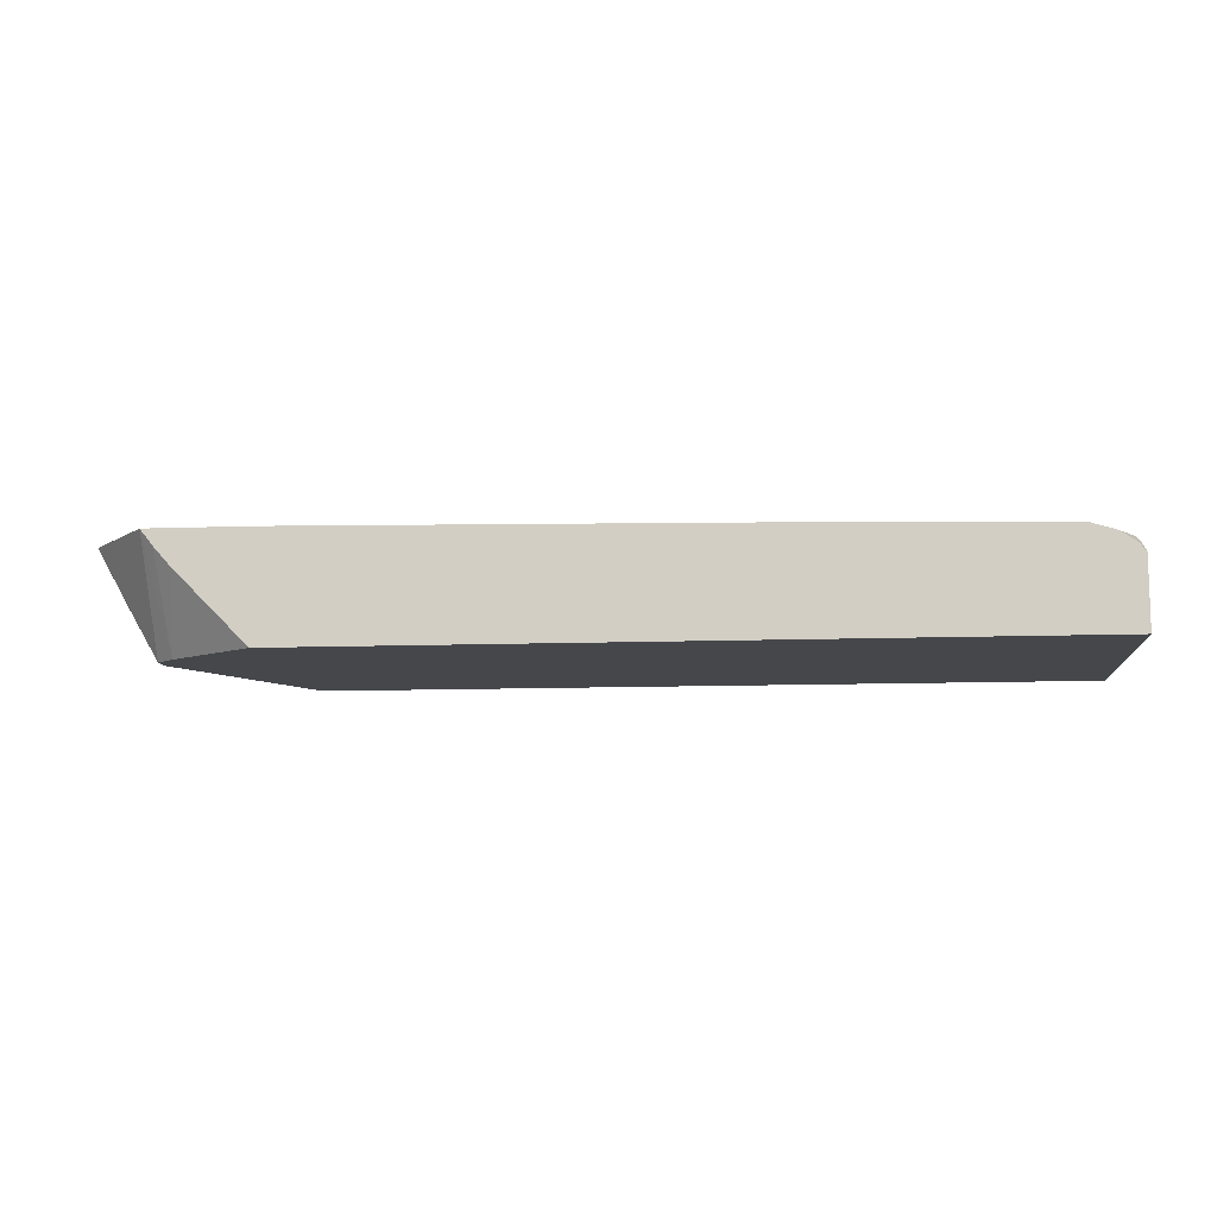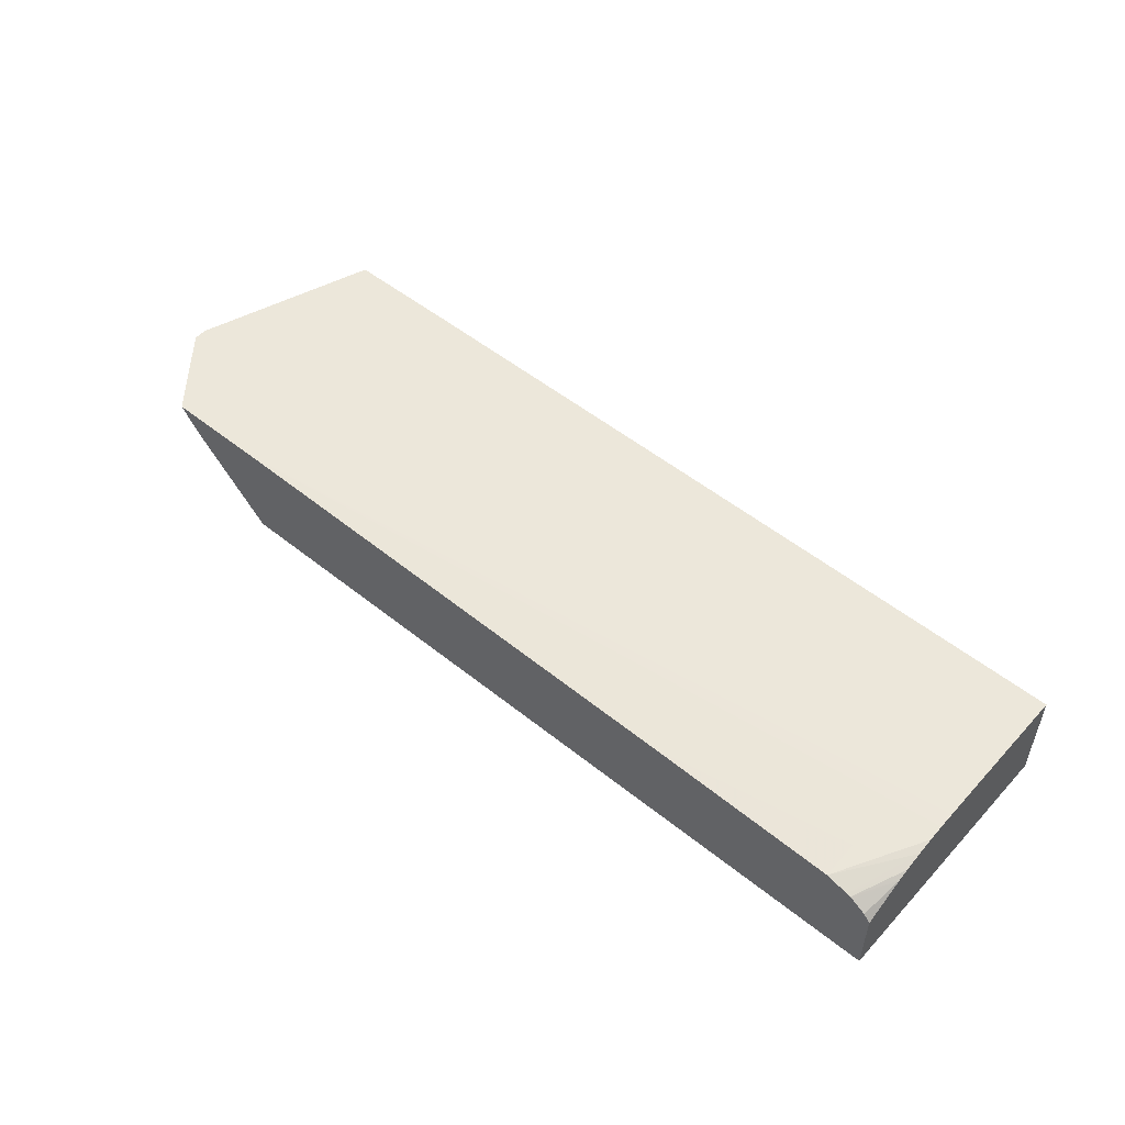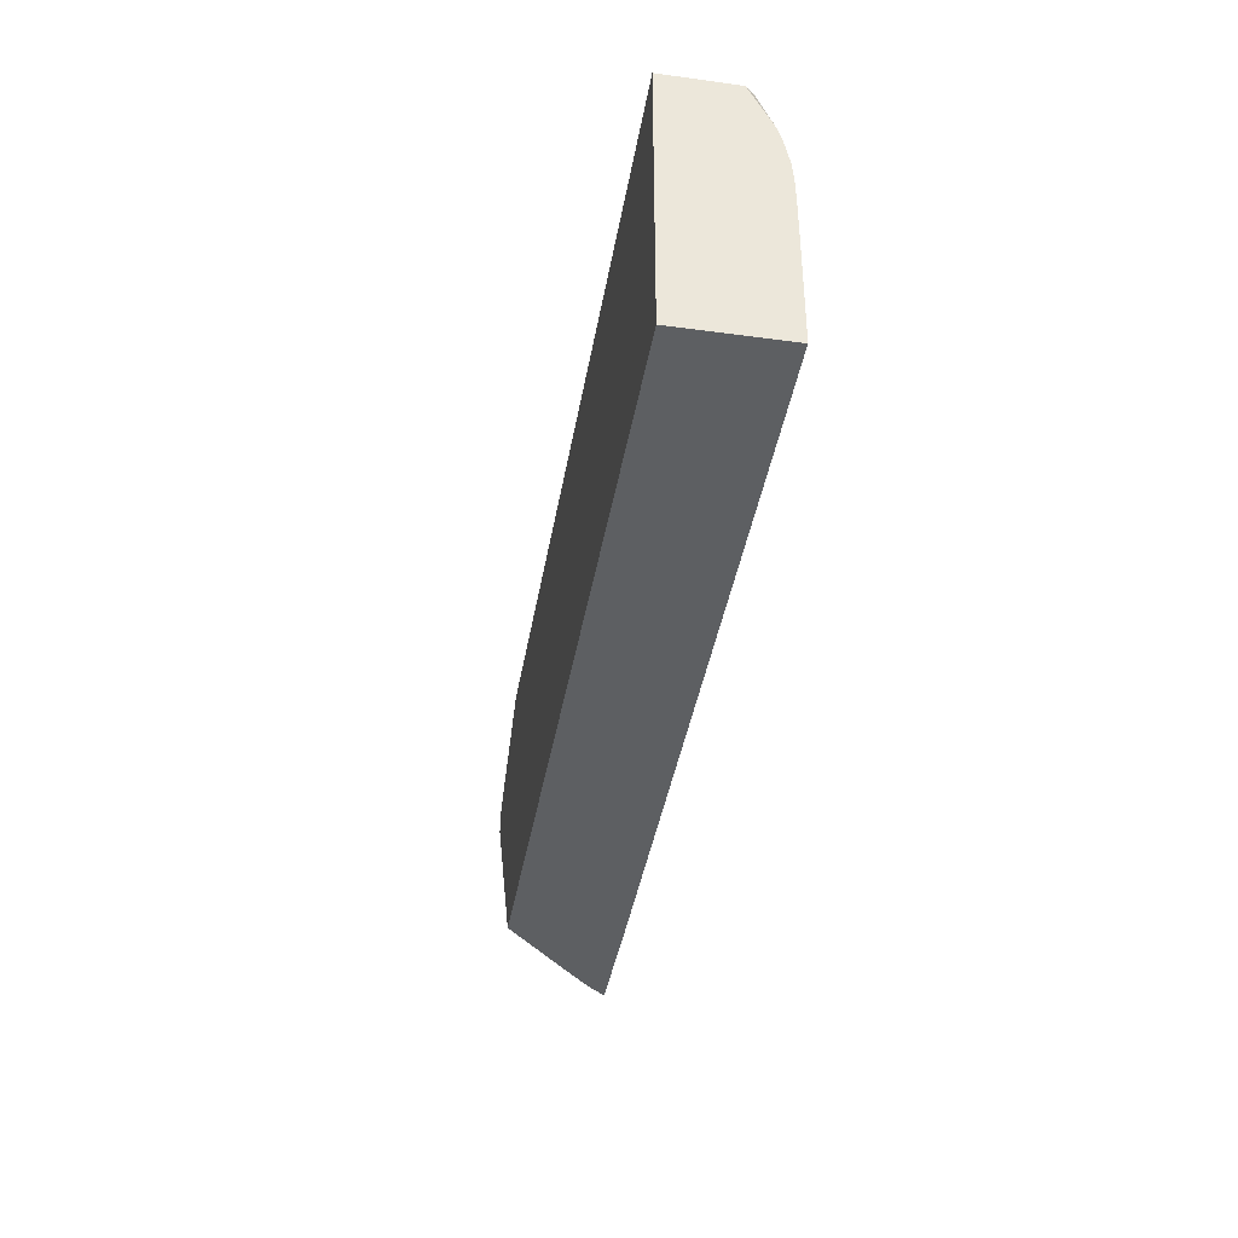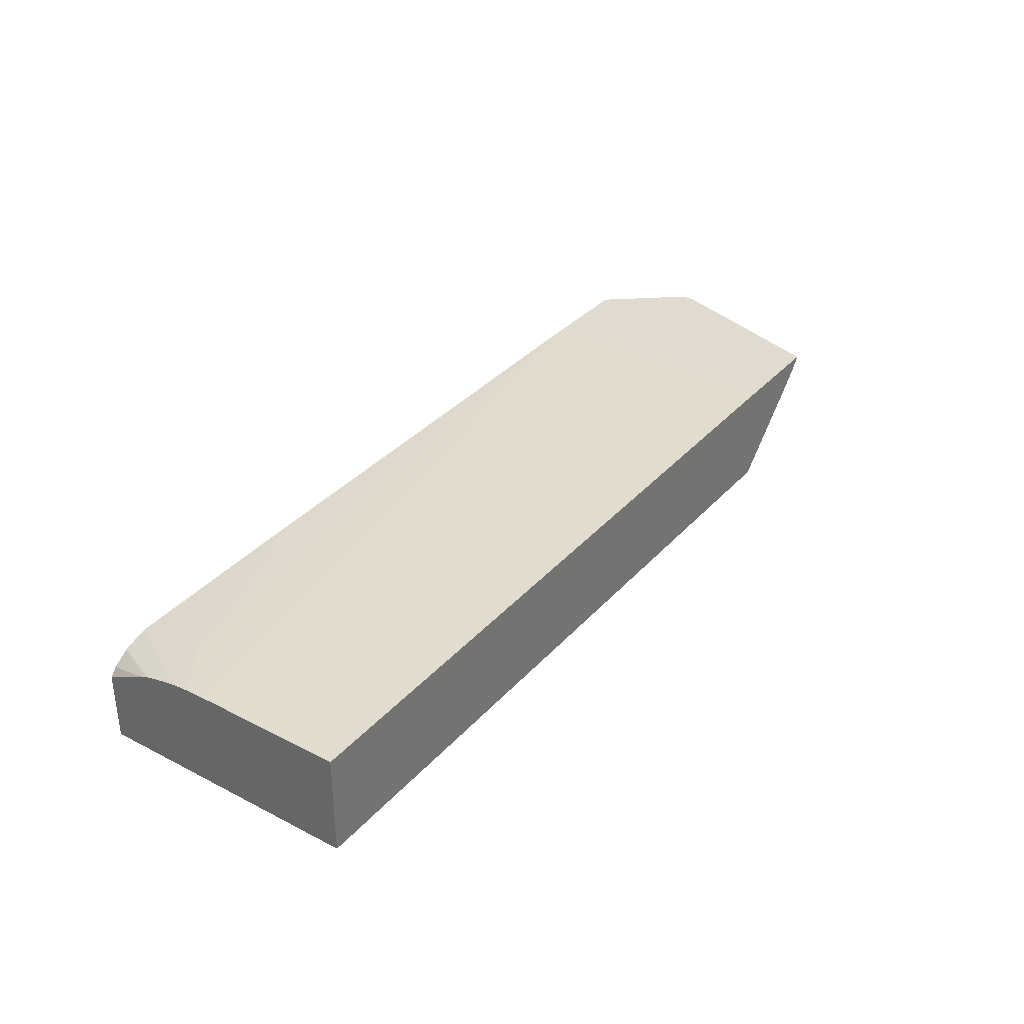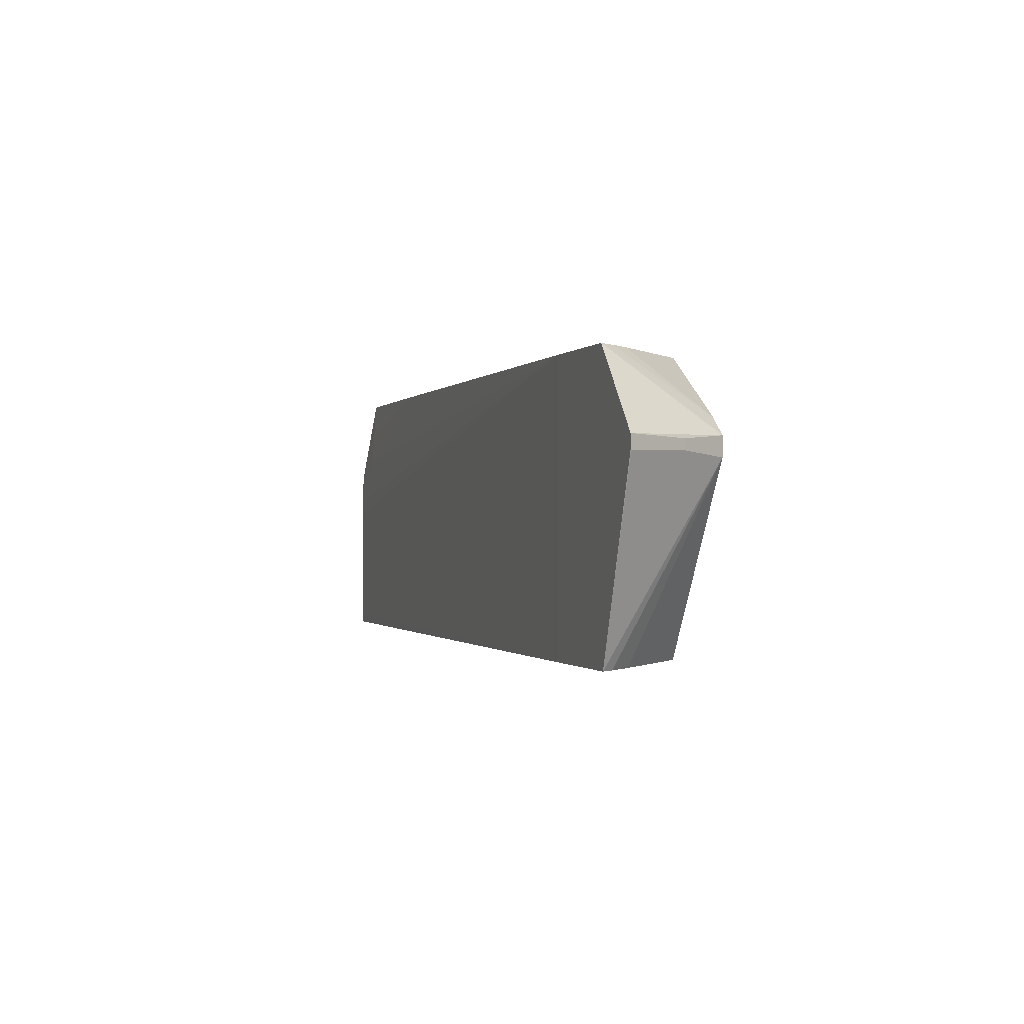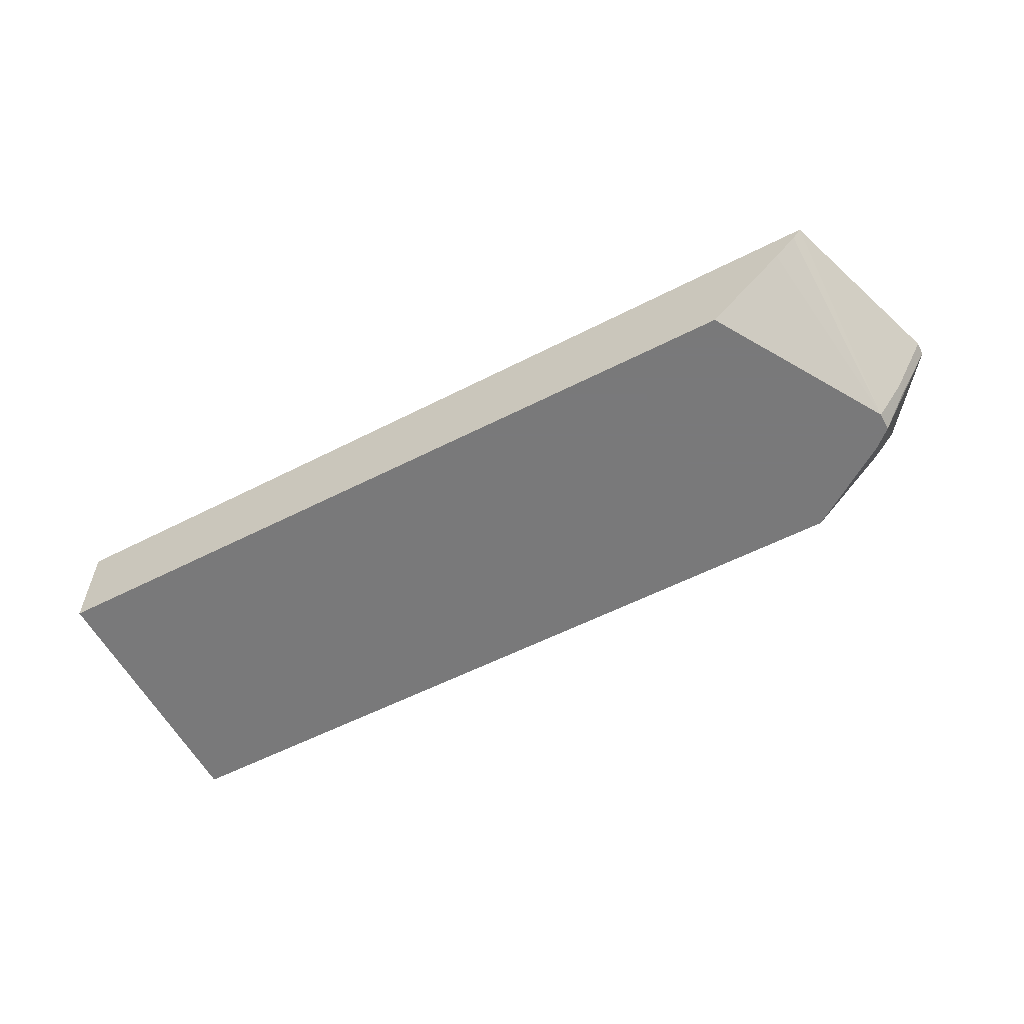
<metadata>
{"format":"obj","ext":"obj","renderer":"f3d","projection":"perspective","resolution":1024,"background":"white","views":[{"elev":-10.3,"azim":5.4,"up":"+Y"},{"elev":51.3,"azim":41.1,"up":"+Y"},{"elev":-39.5,"azim":80.4,"up":"+Z"},{"elev":33.7,"azim":124.9,"up":"+Y"},{"elev":-0.6,"azim":-108.1,"up":"+Z"},{"elev":-57.8,"azim":-152.2,"up":"+Y"}]}
</metadata>
<code>
v -29.37 17.47 -17.09
v -28.85 16.77 -17.09
v -29.32 10.81 -6.165
v -31.03 13.65 -5.903
v -33.13 17.43 -6.011
v -33.14 17.47 -6.019
v -22.5 17.47 -17.09
v -27.49 15.36 -17.09
v -29.32 10.81 -5.012
v -22.76 10.81 -17.09
v -31.03 13.65 -5.293
v -33.13 17.43 -5.2
v -33.14 17.47 -5.187
v -22.66 17.47 -0.718
v 24.38 17.15 -8.605
v 24.38 17.14 -16.49
v 24.38 17.14 -16.79
v 24.38 17.13 -17.09
v -28.41 10.81 -4.222
v -29.16 17.47 -0.4128
v 24.38 10.81 -17.09
v -22.66 17.47 -0.4128
v 24.38 17.13 -7.629
v -28.19 10.81 -4.031
v -28.42 16.53 -0.4128
v 24.38 10.81 -0.4128
v 9.582 17.03 -0.4128
v 21.41 17.08 -4.661
v 24.38 17.11 -6.633
v -22.88 10.81 -0.4128
v -27.44 15.41 -0.4128
v 24.38 15.14 -0.4128
v 21.41 16.78 -0.4128
v 21.41 16.95 -2.69
v 24.38 17.04 -5.657
v 24.38 16.35 -2.902
v 23.97 15.63 -0.4128
v 22.75 16.38 -0.4128
v 24.38 16.85 -4.661
v 24.38 16.6 -3.564
v 22.98 16.31 -0.4128
v 23.13 16.21 -0.4128
f 1 2 3
f 1 3 4
f 1 4 5
f 1 5 6
f 1 6 13
f 1 13 20
f 1 20 22
f 1 22 14
f 1 14 7
f 1 7 18
f 1 18 21
f 1 21 10
f 1 10 8
f 1 8 2
f 2 8 3
f 3 9 11
f 3 11 4
f 3 8 10
f 3 10 21
f 3 21 26
f 3 26 30
f 3 30 24
f 3 24 19
f 3 19 9
f 4 11 12
f 4 12 5
f 5 12 13
f 5 13 6
f 7 14 15
f 7 15 16
f 7 16 17
f 7 17 18
f 9 13 12
f 9 12 11
f 9 19 20
f 9 20 13
f 14 22 15
f 15 23 29
f 15 29 35
f 15 35 39
f 15 39 40
f 15 40 36
f 15 36 32
f 15 32 26
f 15 26 21
f 15 21 18
f 15 18 17
f 15 17 16
f 15 22 23
f 19 24 20
f 20 24 25
f 20 25 31
f 20 31 30
f 20 30 26
f 20 26 32
f 20 32 37
f 20 37 42
f 20 42 41
f 20 41 38
f 20 38 33
f 20 33 27
f 20 27 22
f 22 27 28
f 22 28 29
f 22 29 23
f 24 30 31
f 24 31 25
f 27 33 34
f 27 34 28
f 28 34 29
f 29 34 35
f 32 36 37
f 33 38 39
f 33 39 35
f 33 35 34
f 36 40 41
f 36 41 42
f 36 42 37
f 38 41 40
f 38 40 39

</code>
